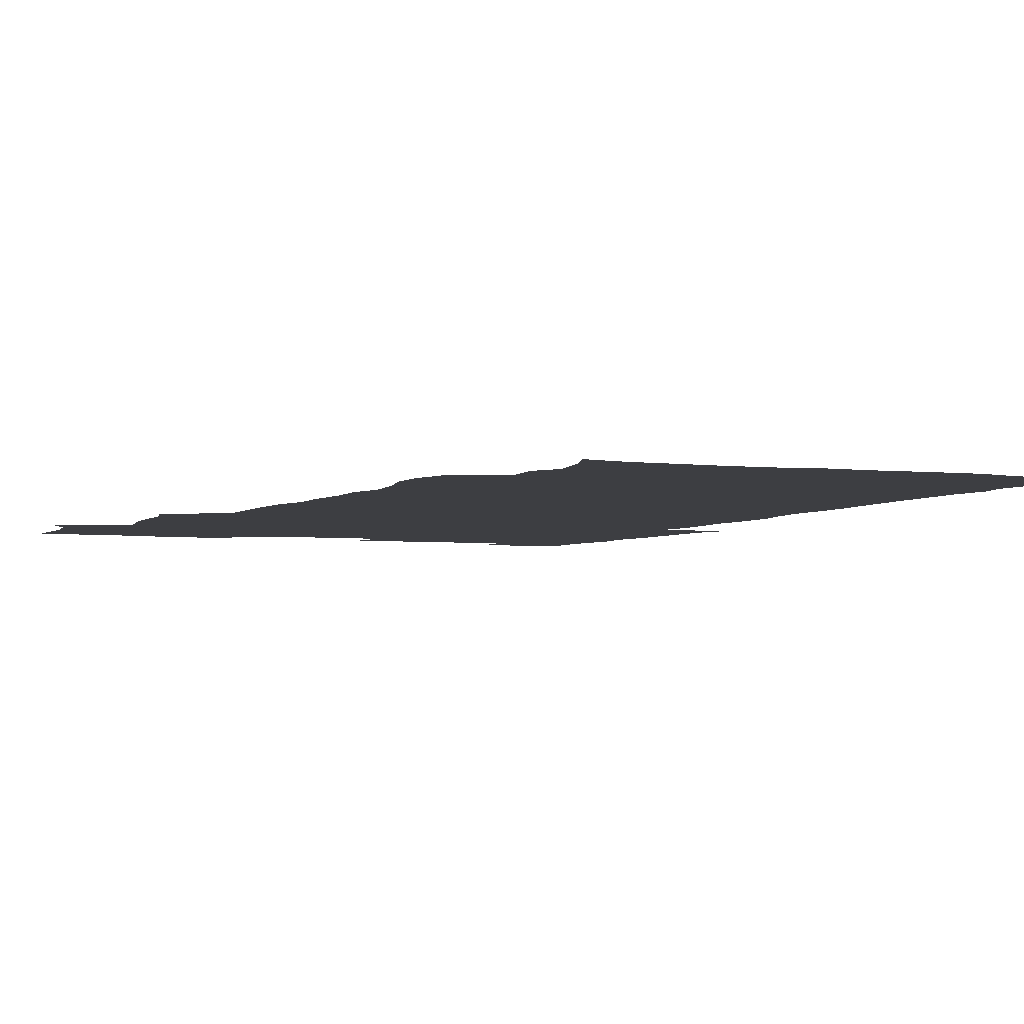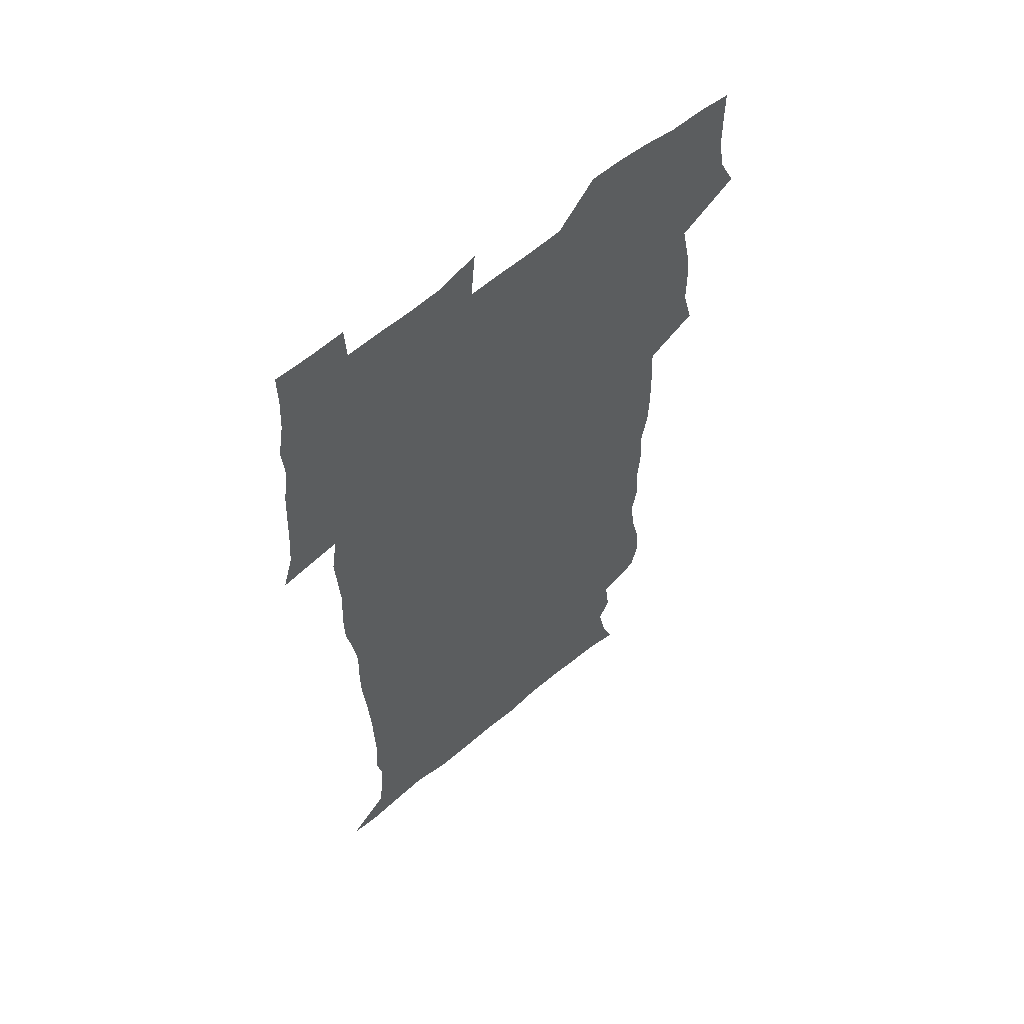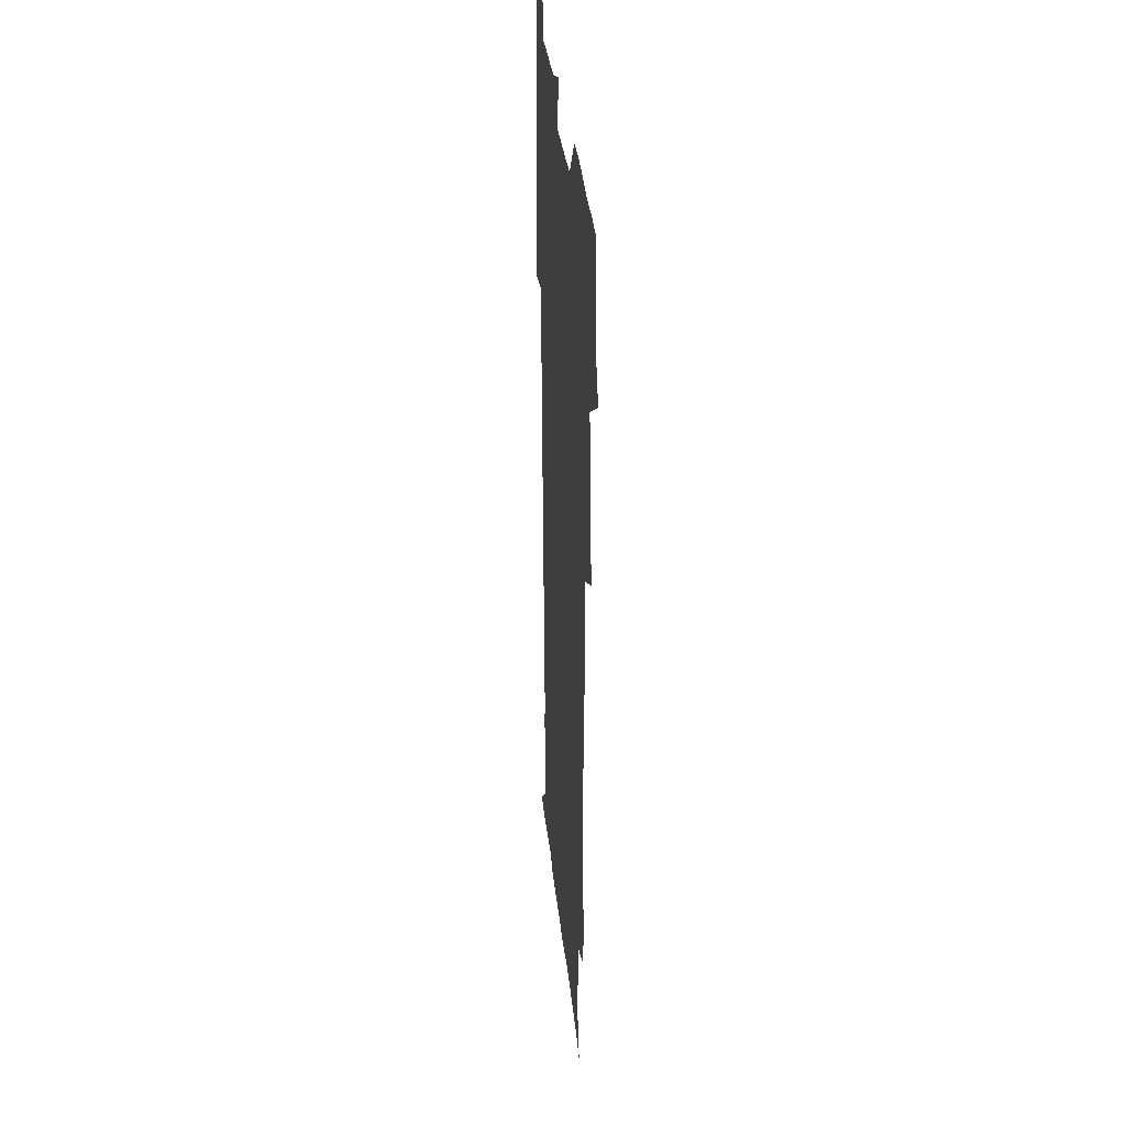
<metadata>
{"format":"obj","ext":"obj","renderer":"f3d","projection":"perspective","resolution":1024,"background":"white","views":[{"elev":-3.5,"azim":-23.5,"up":"+Z"},{"elev":59.0,"azim":139.0,"up":"+Y"},{"elev":32.2,"azim":-95.6,"up":"+Y"}]}
</metadata>
<code>
v 470.7 525.4 0
v 477.9 540 0
v 480.5 554.8 0
v 480.7 569.6 0
v 480.7 584.3 0
v 486.8 441.9 0
v 491.3 459.7 0
v 491.4 475 0
v 493 491.4 0
v 496.7 509.6 0
v 497.7 524.4 0
v 496.5 539.4 0
v 497.1 554 0
v 498.2 568 0
v 495.2 585.9 0
v 509.2 237.5 0
v 506.4 250.2 0
v 506.7 264.6 0
v 511.1 282.3 0
v 513.2 299.4 0
v 510.5 312.8 0
v 511.5 330 0
v 510.4 345.7 0
v 511.1 363.6 0
v 508.3 378.4 0
v 507.8 394.9 0
v 508.2 412.3 0
v 509 430.3 0
v 508 446 0
v 510 462.6 0
v 508.2 477.2 0
v 510.9 493.9 0
v 512.3 509.6 0
v 512.9 524.4 0
v 511 539.5 0
v 513.9 553.9 0
v 512.4 569.2 0
v 510.3 585.8 0
v 521.2 169.6 0
v 526.6 184.2 0
v 530.4 202.4 0
v 525.2 212.2 0
v 527.2 229.5 0
v 528.9 246.9 0
v 532 264.6 0
v 532.2 279.8 0
v 531.4 294.2 0
v 531.7 309.6 0
v 530.2 323.9 0
v 529.8 339.4 0
v 529 354.7 0
v 529 370.9 0
v 528.2 386.4 0
v 527.1 401.7 0
v 526.3 417.3 0
v 527.6 434.3 0
v 526.7 449.3 0
v 527.7 465.2 0
v 526.7 479.9 0
v 528.9 495.8 0
v 527.8 510.3 0
v 527.8 525 0
v 528.6 539.6 0
v 528.3 554.2 0
v 526.7 570.2 0
v 524.5 588.1 0
v 536.2 173 0
v 536.4 183 0
v 544.2 207.7 0
v 543.6 221.8 0
v 544.2 237.3 0
v 547.1 255.2 0
v 547.6 270.5 0
v 547.6 285.4 0
v 548 300.9 0
v 546.7 314.7 0
v 545.7 329.3 0
v 547.7 347.2 0
v 546 360.5 0
v 545.3 375.7 0
v 544.9 391 0
v 543.8 405.7 0
v 543.4 421 0
v 542.5 435.8 0
v 543.1 451.5 0
v 543.5 466.8 0
v 543.7 481.7 0
v 543.8 496.4 0
v 543.8 510.8 0
v 544.4 525.1 0
v 544.1 539.2 0
v 544 553 0
v 541.1 571 0
v 538.6 589.3 0
v 548.4 173.6 0
v 554.1 192 0
v 558.4 211.4 0
v 560.4 228.6 0
v 562.2 245.6 0
v 562.5 260.3 0
v 562 274.4 0
v 562.2 289.4 0
v 561.7 303.7 0
v 561 318.1 0
v 560.7 333.2 0
v 560.3 347.5 0
v 560.7 363.6 0
v 560.3 378.6 0
v 559.4 393 0
v 560.1 409.2 0
v 559.3 423.4 0
v 558.9 438.2 0
v 558.7 453.1 0
v 559.1 468.2 0
v 559.3 482.8 0
v 559.1 497 0
v 559.1 511.2 0
v 558.9 525.2 0
v 558.8 539.2 0
v 558 553.6 0
v 555.9 570.3 0
v 553.1 589.1 0
v 563 174.6 0
v 568.9 193.9 0
v 573.7 216.4 0
v 575 232.2 0
v 575.5 247.2 0
v 575.9 262.2 0
v 576.1 277.3 0
v 575.5 291.1 0
v 575.1 305.4 0
v 575.2 320.8 0
v 575.2 335.8 0
v 575.1 350.6 0
v 575.6 366.8 0
v 574.8 380.8 0
v 573.6 394.4 0
v 574 409.9 0
v 573.4 424 0
v 574.1 440.2 0
v 573.7 454.3 0
v 573.5 468.7 0
v 573.4 483 0
v 573.3 497.2 0
v 573.5 511.4 0
v 573.6 525.4 0
v 573.4 539.2 0
v 572.2 554.3 0
v 570 571.2 0
v 579.2 174.8 0
v 582.1 189.5 0
v 586.7 215.4 0
v 588.5 234.1 0
v 589.1 249.5 0
v 588.7 262.3 0
v 589.2 278.4 0
v 588.8 292.3 0
v 588.7 307.1 0
v 589 322.9 0
v 588.8 336.9 0
v 588.4 349.6 0
v 588.9 367.9 0
v 589.1 382.8 0
v 588.2 396.2 0
v 588 410.6 0
v 587 424 0
v 587.9 440.4 0
v 587.9 454.9 0
v 587.8 469.1 0
v 587.8 483.4 0
v 587.9 497.6 0
v 588 511.7 0
v 587.6 525.7 0
v 587.5 539.5 0
v 586.8 554.3 0
v 585.4 570.3 0
v 594.7 171.9 0
v 598.4 194.1 0
v 600.4 215.6 0
v 601.6 234.5 0
v 601.9 249.5 0
v 601.7 262.4 0
v 602.2 279.1 0
v 602.1 293 0
v 602.2 308.4 0
v 602.1 322.4 0
v 602.2 336.6 0
v 602.4 352 0
v 602.3 366.7 0
v 602.3 383.3 0
v 602.2 397 0
v 602 411.4 0
v 601.8 425.7 0
v 601.9 440.3 0
v 602 455.5 0
v 602.1 469.8 0
v 601.9 483.7 0
v 602.1 498 0
v 602.2 512 0
v 601.9 525.8 0
v 601.5 540.2 0
v 601.2 554.5 0
v 600.4 570.1 0
v 611.8 172.7 0
v 613.7 196.6 0
v 614.2 214.3 0
v 614.7 233.6 0
v 614.8 249.9 0
v 615.1 264 0
v 615.4 278 0
v 615.5 294 0
v 615.4 308.3 0
v 615.3 323.4 0
v 615.5 335.5 0
v 616 353.6 0
v 615.9 367.8 0
v 616.1 381.8 0
v 615.9 397.2 0
v 615.8 411.2 0
v 615.8 426.4 0
v 615.9 440.3 0
v 615.8 455.9 0
v 615.9 469.7 0
v 615.9 483.7 0
v 616 497.9 0
v 616 512.1 0
v 615.9 525.9 0
v 616 539.8 0
v 615.7 554.6 0
v 615.3 569.7 0
v 613.3 591.9 0
v 628.7 171.8 0
v 628.3 196.6 0
v 628.1 216.2 0
v 628 232.4 0
v 628.1 247.8 0
v 628.1 262.5 0
v 629 276 0
v 628.5 294.2 0
v 628.6 308.5 0
v 628.9 322.4 0
v 629.3 338.5 0
v 629.3 353.5 0
v 629.4 367.7 0
v 629.7 381.8 0
v 629.6 396.9 0
v 629.7 411.3 0
v 630 425.6 0
v 629.9 440.5 0
v 629.9 455.1 0
v 629.8 469.6 0
v 629.8 483.7 0
v 630.3 497.6 0
v 629.9 512.2 0
v 630.1 526.1 0
v 630 540.1 0
v 630 554.5 0
v 629.8 570.3 0
v 630.4 586 0
v 645.2 171.6 0
v 643.2 194.6 0
v 641.7 215.4 0
v 641.2 232.1 0
v 641.8 245.6 0
v 642.6 258.5 0
v 642.2 275.9 0
v 642.2 291.2 0
v 641.9 307.1 0
v 642.8 320.3 0
v 642.5 337.5 0
v 642.8 352.1 0
v 643 366.8 0
v 643.5 381 0
v 644 395.4 0
v 644 410.3 0
v 644 425.3 0
v 644.3 439.7 0
v 644.3 454.4 0
v 644.2 469 0
v 644.5 483.3 0
v 644.4 497.7 0
v 644.8 511.7 0
v 644.3 526.3 0
v 644.3 540.3 0
v 644.5 554.8 0
v 644.7 570.7 0
v 645.4 584.9 0
v 660.5 175.8 0
v 658 193.6 0
v 655.5 213.3 0
v 654.9 229.4 0
v 655.2 243.9 0
v 655.1 259.6 0
v 656.2 273 0
v 655.6 289.5 0
v 656.2 303.9 0
v 656 320 0
v 657 334.1 0
v 657.5 348.9 0
v 657.4 364.2 0
v 657.3 379.6 0
v 658.4 393.7 0
v 658.6 408.8 0
v 658.6 423.9 0
v 658.8 438.8 0
v 658.8 453.7 0
v 659 468.3 0
v 659.1 482.8 0
v 658.4 497.6 0
v 658.9 511.7 0
v 658.8 526.1 0
v 659.1 540.5 0
v 659.2 555 0
v 659.6 569.9 0
v 660.1 585 0
v 676.2 174.1 0
v 674.2 189.3 0
v 671 208.3 0
v 669.7 224.7 0
v 669.9 239.6 0
v 669.8 254.8 0
v 670.1 269.6 0
v 669.9 285.4 0
v 670.4 300.4 0
v 670.1 316.4 0
v 671.1 331 0
v 671.8 345.8 0
v 672 361.3 0
v 673.4 375.6 0
v 675.6 389.6 0
v 674.4 406.1 0
v 675.2 421.1 0
v 674.5 436.9 0
v 675.2 451.8 0
v 674.9 467 0
v 675 481.7 0
v 674.6 496.5 0
v 673.5 511.4 0
v 674.6 525.7 0
v 673.3 540.8 0
v 673.7 554.8 0
v 674.1 568.9 0
v 674.9 584.4 0
v 675.7 599.7 0
v 692 172.2 0
v 687 190 0
v 684.9 205.4 0
v 683.8 220.6 0
v 686.6 232.5 0
v 685.1 249 0
v 685.6 263.5 0
v 685.9 278.7 0
v 686.8 293.5 0
v 687.8 308.5 0
v 689.2 323.2 0
v 689.3 339.1 0
v 688.8 355.7 0
v 690.7 370.3 0
v 693.5 384.6 0
v 693.8 400.4 0
v 692.6 417.4 0
v 693.6 433 0
v 694.5 448.6 0
v 692 465.4 0
v 692.8 479.7 0
v 693.7 494.1 0
v 691.2 509.8 0
v 691.5 524.5 0
v 689.8 539.9 0
v 689.1 554.5 0
v 688.7 568.9 0
v 690 583.6 0
v 690.9 598.9 0
v 705.3 173.5 0
v 718.7 461.2 0
v 714 477 0
v 712.9 491.7 0
v 712.2 506.8 0
v 711.4 521.9 0
v 709.1 538 0
v 710.3 553.1 0
v 707.6 568.8 0
v 706.8 583.9 0
v 706.9 599 0
f 10 11 1
f 1 11 2
f 11 12 2
f 2 12 3
f 12 13 3
f 3 13 4
f 13 14 4
f 4 14 5
f 14 15 5
f 28 29 6
f 6 29 7
f 29 30 7
f 7 30 8
f 30 31 8
f 8 31 9
f 31 32 9
f 9 32 10
f 32 33 10
f 10 33 11
f 33 34 11
f 11 34 12
f 34 35 12
f 12 35 13
f 35 36 13
f 13 36 14
f 36 37 14
f 14 37 15
f 37 38 15
f 43 44 16
f 16 44 17
f 44 45 17
f 17 45 18
f 45 46 18
f 18 46 19
f 46 47 19
f 19 47 20
f 47 48 20
f 20 48 21
f 48 49 21
f 21 49 22
f 49 50 22
f 22 50 23
f 50 51 23
f 23 51 24
f 51 52 24
f 24 52 25
f 52 53 25
f 25 53 26
f 53 54 26
f 26 54 27
f 54 55 27
f 27 55 28
f 55 56 28
f 28 56 29
f 56 57 29
f 29 57 30
f 57 58 30
f 30 58 31
f 58 59 31
f 31 59 32
f 59 60 32
f 32 60 33
f 60 61 33
f 33 61 34
f 61 62 34
f 34 62 35
f 62 63 35
f 35 63 36
f 63 64 36
f 36 64 37
f 64 65 37
f 37 65 38
f 65 66 38
f 39 67 40
f 67 68 40
f 40 68 41
f 68 69 41
f 41 69 42
f 69 70 42
f 42 70 43
f 70 71 43
f 43 71 44
f 71 72 44
f 44 72 45
f 72 73 45
f 45 73 46
f 73 74 46
f 46 74 47
f 74 75 47
f 47 75 48
f 75 76 48
f 48 76 49
f 76 77 49
f 49 77 50
f 77 78 50
f 50 78 51
f 78 79 51
f 51 79 52
f 79 80 52
f 52 80 53
f 80 81 53
f 53 81 54
f 81 82 54
f 54 82 55
f 82 83 55
f 55 83 56
f 83 84 56
f 56 84 57
f 84 85 57
f 57 85 58
f 85 86 58
f 58 86 59
f 86 87 59
f 59 87 60
f 87 88 60
f 60 88 61
f 88 89 61
f 61 89 62
f 89 90 62
f 62 90 63
f 90 91 63
f 63 91 64
f 91 92 64
f 64 92 65
f 92 93 65
f 65 93 66
f 93 94 66
f 67 95 68
f 95 96 68
f 68 96 69
f 96 97 69
f 69 97 70
f 97 98 70
f 70 98 71
f 98 99 71
f 71 99 72
f 99 100 72
f 72 100 73
f 100 101 73
f 73 101 74
f 101 102 74
f 74 102 75
f 102 103 75
f 75 103 76
f 103 104 76
f 76 104 77
f 104 105 77
f 77 105 78
f 105 106 78
f 78 106 79
f 106 107 79
f 79 107 80
f 107 108 80
f 80 108 81
f 108 109 81
f 81 109 82
f 109 110 82
f 82 110 83
f 110 111 83
f 83 111 84
f 111 112 84
f 84 112 85
f 112 113 85
f 85 113 86
f 113 114 86
f 86 114 87
f 114 115 87
f 87 115 88
f 115 116 88
f 88 116 89
f 116 117 89
f 89 117 90
f 117 118 90
f 90 118 91
f 118 119 91
f 91 119 92
f 119 120 92
f 92 120 93
f 120 121 93
f 93 121 94
f 121 122 94
f 95 123 96
f 123 124 96
f 96 124 97
f 124 125 97
f 97 125 98
f 125 126 98
f 98 126 99
f 126 127 99
f 99 127 100
f 127 128 100
f 100 128 101
f 128 129 101
f 101 129 102
f 129 130 102
f 102 130 103
f 130 131 103
f 103 131 104
f 131 132 104
f 104 132 105
f 132 133 105
f 105 133 106
f 133 134 106
f 106 134 107
f 134 135 107
f 107 135 108
f 135 136 108
f 108 136 109
f 136 137 109
f 109 137 110
f 137 138 110
f 110 138 111
f 138 139 111
f 111 139 112
f 139 140 112
f 112 140 113
f 140 141 113
f 113 141 114
f 141 142 114
f 114 142 115
f 142 143 115
f 115 143 116
f 143 144 116
f 116 144 117
f 144 145 117
f 117 145 118
f 145 146 118
f 118 146 119
f 146 147 119
f 119 147 120
f 147 148 120
f 120 148 121
f 148 149 121
f 121 149 122
f 123 150 124
f 150 151 124
f 124 151 125
f 151 152 125
f 125 152 126
f 152 153 126
f 126 153 127
f 153 154 127
f 127 154 128
f 154 155 128
f 128 155 129
f 155 156 129
f 129 156 130
f 156 157 130
f 130 157 131
f 157 158 131
f 131 158 132
f 158 159 132
f 132 159 133
f 159 160 133
f 133 160 134
f 160 161 134
f 134 161 135
f 161 162 135
f 135 162 136
f 162 163 136
f 136 163 137
f 163 164 137
f 137 164 138
f 164 165 138
f 138 165 139
f 165 166 139
f 139 166 140
f 166 167 140
f 140 167 141
f 167 168 141
f 141 168 142
f 168 169 142
f 142 169 143
f 169 170 143
f 143 170 144
f 170 171 144
f 144 171 145
f 171 172 145
f 145 172 146
f 172 173 146
f 146 173 147
f 173 174 147
f 147 174 148
f 174 175 148
f 148 175 149
f 175 176 149
f 150 177 151
f 177 178 151
f 151 178 152
f 178 179 152
f 152 179 153
f 179 180 153
f 153 180 154
f 180 181 154
f 154 181 155
f 181 182 155
f 155 182 156
f 182 183 156
f 156 183 157
f 183 184 157
f 157 184 158
f 184 185 158
f 158 185 159
f 185 186 159
f 159 186 160
f 186 187 160
f 160 187 161
f 187 188 161
f 161 188 162
f 188 189 162
f 162 189 163
f 189 190 163
f 163 190 164
f 190 191 164
f 164 191 165
f 191 192 165
f 165 192 166
f 192 193 166
f 166 193 167
f 193 194 167
f 167 194 168
f 194 195 168
f 168 195 169
f 195 196 169
f 169 196 170
f 196 197 170
f 170 197 171
f 197 198 171
f 171 198 172
f 198 199 172
f 172 199 173
f 199 200 173
f 173 200 174
f 200 201 174
f 174 201 175
f 201 202 175
f 175 202 176
f 202 203 176
f 177 204 178
f 204 205 178
f 178 205 179
f 205 206 179
f 179 206 180
f 206 207 180
f 180 207 181
f 207 208 181
f 181 208 182
f 208 209 182
f 182 209 183
f 209 210 183
f 183 210 184
f 210 211 184
f 184 211 185
f 211 212 185
f 185 212 186
f 212 213 186
f 186 213 187
f 213 214 187
f 187 214 188
f 214 215 188
f 188 215 189
f 215 216 189
f 189 216 190
f 216 217 190
f 190 217 191
f 217 218 191
f 191 218 192
f 218 219 192
f 192 219 193
f 219 220 193
f 193 220 194
f 220 221 194
f 194 221 195
f 221 222 195
f 195 222 196
f 222 223 196
f 196 223 197
f 223 224 197
f 197 224 198
f 224 225 198
f 198 225 199
f 225 226 199
f 199 226 200
f 226 227 200
f 200 227 201
f 227 228 201
f 201 228 202
f 228 229 202
f 202 229 203
f 229 230 203
f 204 232 205
f 232 233 205
f 205 233 206
f 233 234 206
f 206 234 207
f 234 235 207
f 207 235 208
f 235 236 208
f 208 236 209
f 236 237 209
f 209 237 210
f 237 238 210
f 210 238 211
f 238 239 211
f 211 239 212
f 239 240 212
f 212 240 213
f 240 241 213
f 213 241 214
f 241 242 214
f 214 242 215
f 242 243 215
f 215 243 216
f 243 244 216
f 216 244 217
f 244 245 217
f 217 245 218
f 245 246 218
f 218 246 219
f 246 247 219
f 219 247 220
f 247 248 220
f 220 248 221
f 248 249 221
f 221 249 222
f 249 250 222
f 222 250 223
f 250 251 223
f 223 251 224
f 251 252 224
f 224 252 225
f 252 253 225
f 225 253 226
f 253 254 226
f 226 254 227
f 254 255 227
f 227 255 228
f 255 256 228
f 228 256 229
f 256 257 229
f 229 257 230
f 257 258 230
f 230 258 231
f 258 259 231
f 232 260 233
f 260 261 233
f 233 261 234
f 261 262 234
f 234 262 235
f 262 263 235
f 235 263 236
f 263 264 236
f 236 264 237
f 264 265 237
f 237 265 238
f 265 266 238
f 238 266 239
f 266 267 239
f 239 267 240
f 267 268 240
f 240 268 241
f 268 269 241
f 241 269 242
f 269 270 242
f 242 270 243
f 270 271 243
f 243 271 244
f 271 272 244
f 244 272 245
f 272 273 245
f 245 273 246
f 273 274 246
f 246 274 247
f 274 275 247
f 247 275 248
f 275 276 248
f 248 276 249
f 276 277 249
f 249 277 250
f 277 278 250
f 250 278 251
f 278 279 251
f 251 279 252
f 279 280 252
f 252 280 253
f 280 281 253
f 253 281 254
f 281 282 254
f 254 282 255
f 282 283 255
f 255 283 256
f 283 284 256
f 256 284 257
f 284 285 257
f 257 285 258
f 285 286 258
f 258 286 259
f 286 287 259
f 260 288 261
f 288 289 261
f 261 289 262
f 289 290 262
f 262 290 263
f 290 291 263
f 263 291 264
f 291 292 264
f 264 292 265
f 292 293 265
f 265 293 266
f 293 294 266
f 266 294 267
f 294 295 267
f 267 295 268
f 295 296 268
f 268 296 269
f 296 297 269
f 269 297 270
f 297 298 270
f 270 298 271
f 298 299 271
f 271 299 272
f 299 300 272
f 272 300 273
f 300 301 273
f 273 301 274
f 301 302 274
f 274 302 275
f 302 303 275
f 275 303 276
f 303 304 276
f 276 304 277
f 304 305 277
f 277 305 278
f 305 306 278
f 278 306 279
f 306 307 279
f 279 307 280
f 307 308 280
f 280 308 281
f 308 309 281
f 281 309 282
f 309 310 282
f 282 310 283
f 310 311 283
f 283 311 284
f 311 312 284
f 284 312 285
f 312 313 285
f 285 313 286
f 313 314 286
f 286 314 287
f 314 315 287
f 288 316 289
f 316 317 289
f 289 317 290
f 317 318 290
f 290 318 291
f 318 319 291
f 291 319 292
f 319 320 292
f 292 320 293
f 320 321 293
f 293 321 294
f 321 322 294
f 294 322 295
f 322 323 295
f 295 323 296
f 323 324 296
f 296 324 297
f 324 325 297
f 297 325 298
f 325 326 298
f 298 326 299
f 326 327 299
f 299 327 300
f 327 328 300
f 300 328 301
f 328 329 301
f 301 329 302
f 329 330 302
f 302 330 303
f 330 331 303
f 303 331 304
f 331 332 304
f 304 332 305
f 332 333 305
f 305 333 306
f 333 334 306
f 306 334 307
f 334 335 307
f 307 335 308
f 335 336 308
f 308 336 309
f 336 337 309
f 309 337 310
f 337 338 310
f 310 338 311
f 338 339 311
f 311 339 312
f 339 340 312
f 312 340 313
f 340 341 313
f 313 341 314
f 341 342 314
f 314 342 315
f 342 343 315
f 316 345 317
f 345 346 317
f 317 346 318
f 346 347 318
f 318 347 319
f 347 348 319
f 319 348 320
f 348 349 320
f 320 349 321
f 349 350 321
f 321 350 322
f 350 351 322
f 322 351 323
f 351 352 323
f 323 352 324
f 352 353 324
f 324 353 325
f 353 354 325
f 325 354 326
f 354 355 326
f 326 355 327
f 355 356 327
f 327 356 328
f 356 357 328
f 328 357 329
f 357 358 329
f 329 358 330
f 358 359 330
f 330 359 331
f 359 360 331
f 331 360 332
f 360 361 332
f 332 361 333
f 361 362 333
f 333 362 334
f 362 363 334
f 334 363 335
f 363 364 335
f 335 364 336
f 364 365 336
f 336 365 337
f 365 366 337
f 337 366 338
f 366 367 338
f 338 367 339
f 367 368 339
f 339 368 340
f 368 369 340
f 340 369 341
f 369 370 341
f 341 370 342
f 370 371 342
f 342 371 343
f 371 372 343
f 343 372 344
f 372 373 344
f 345 374 346
f 364 375 365
f 375 376 365
f 365 376 366
f 376 377 366
f 366 377 367
f 377 378 367
f 367 378 368
f 378 379 368
f 368 379 369
f 379 380 369
f 369 380 370
f 380 381 370
f 370 381 371
f 381 382 371
f 371 382 372
f 382 383 372
f 372 383 373
f 383 384 373

</code>
